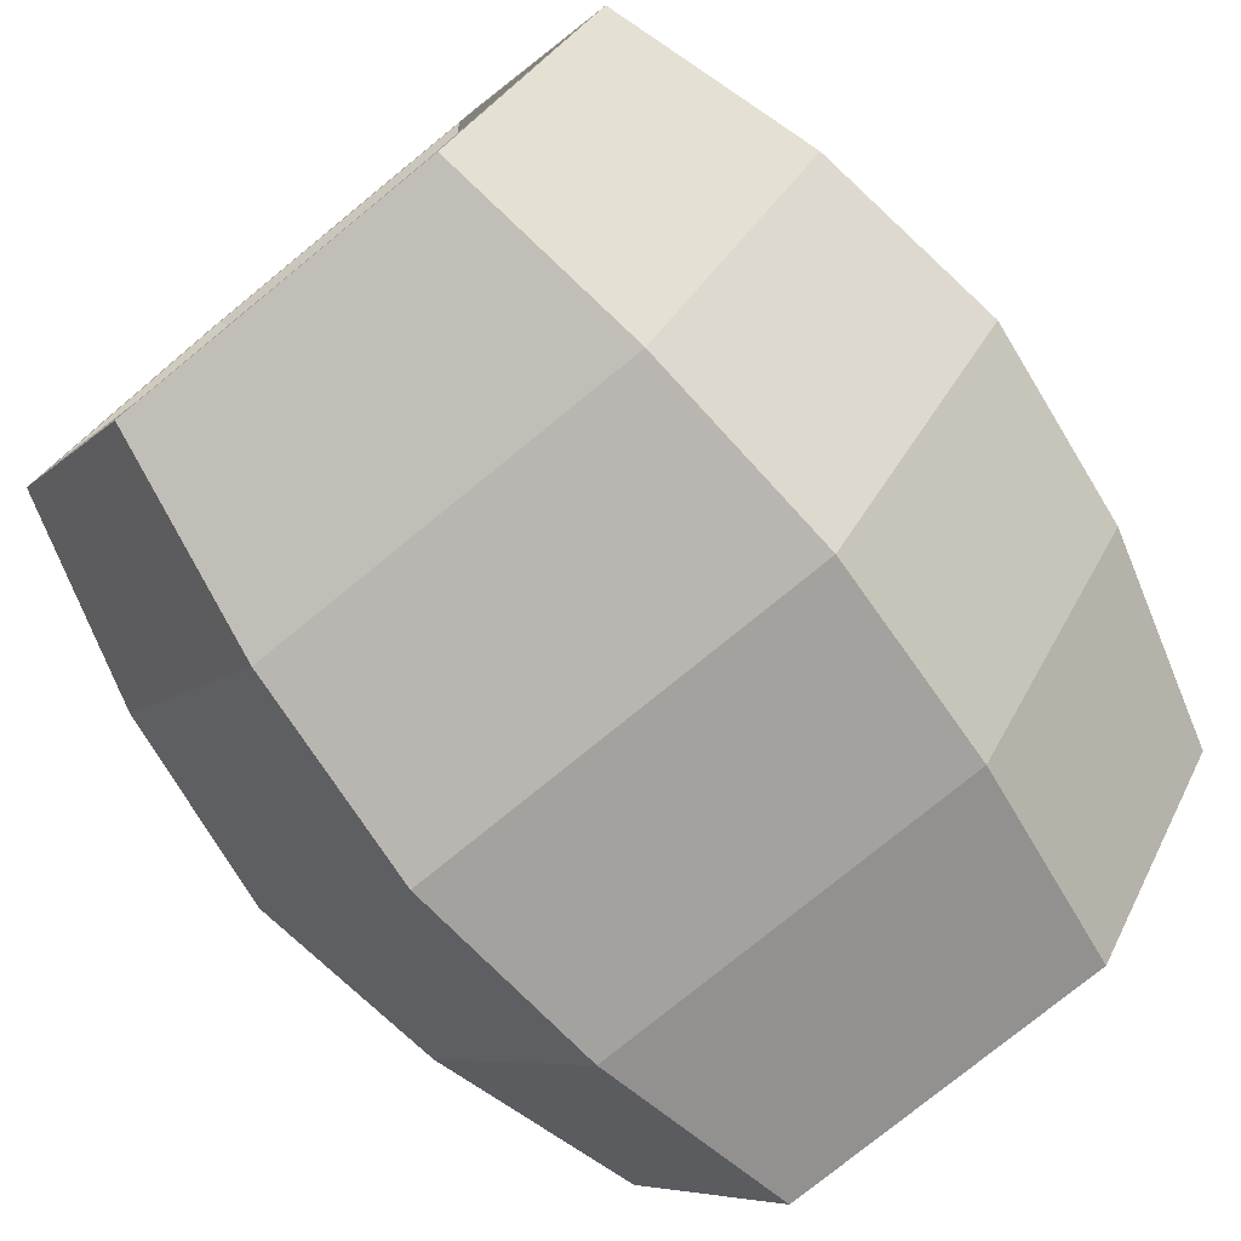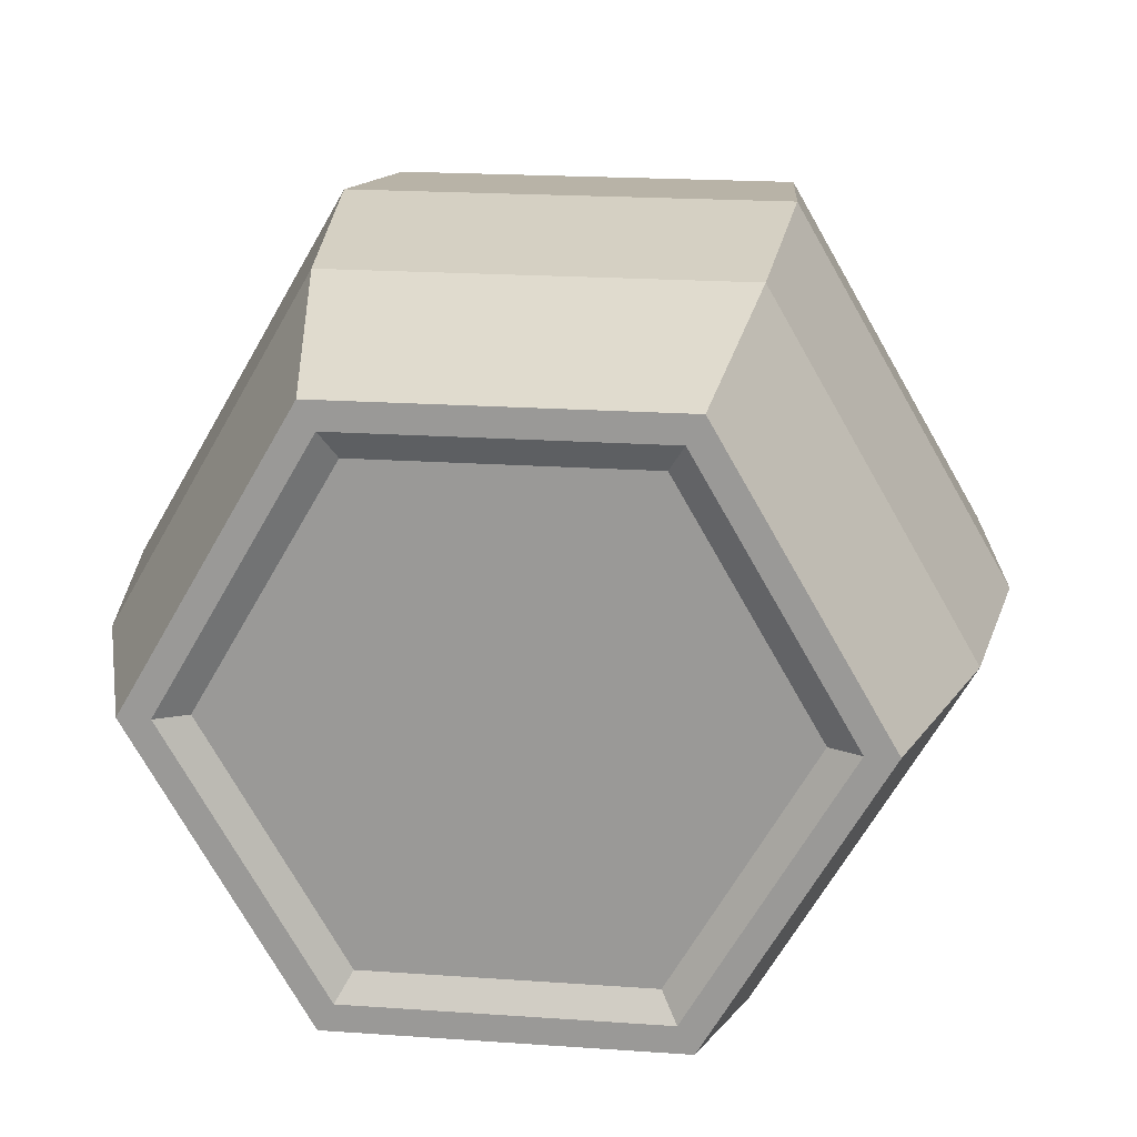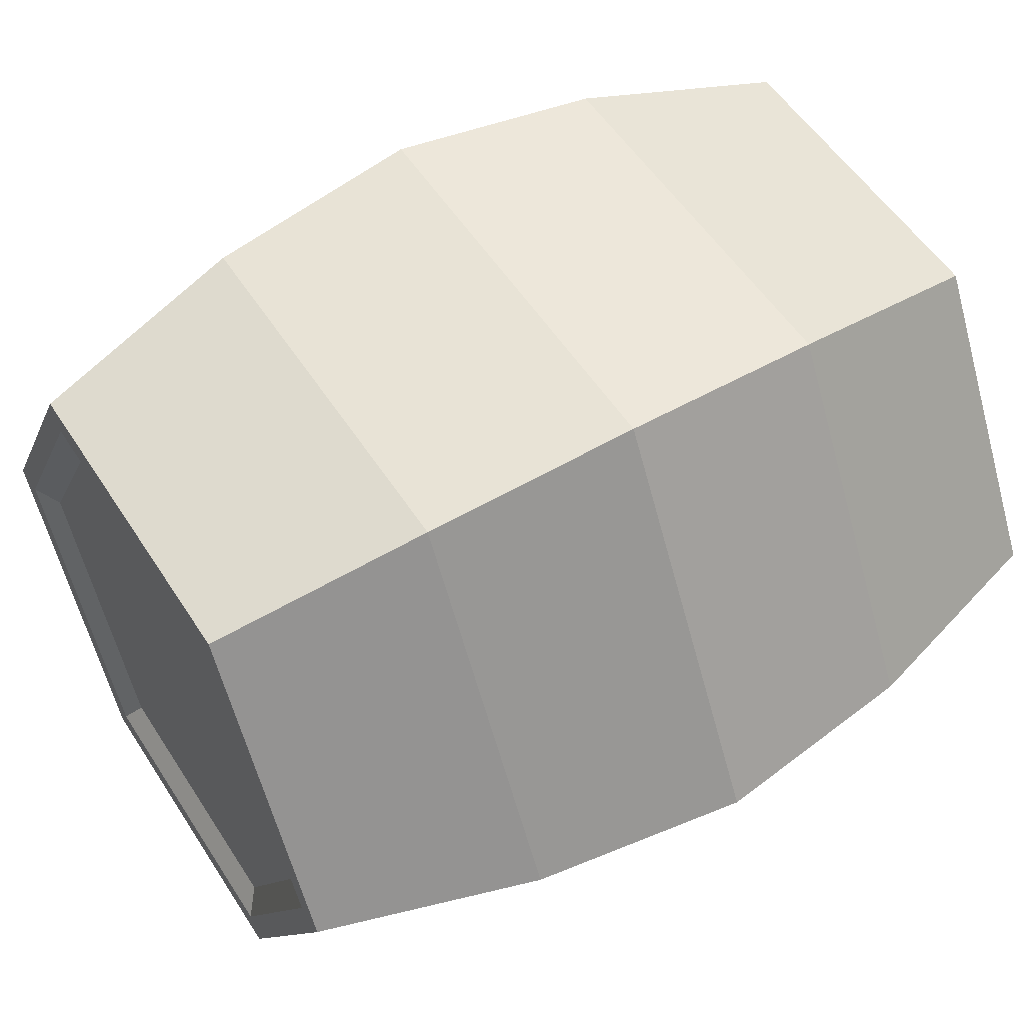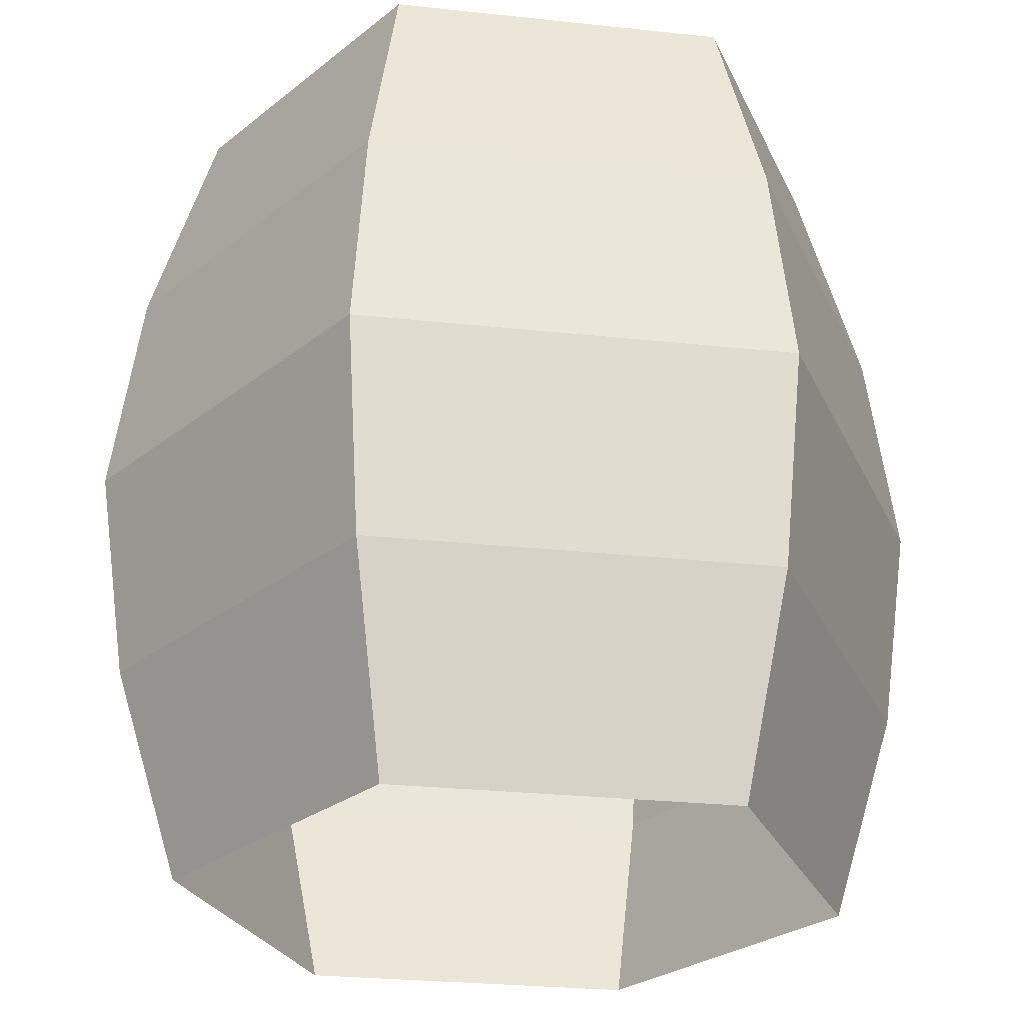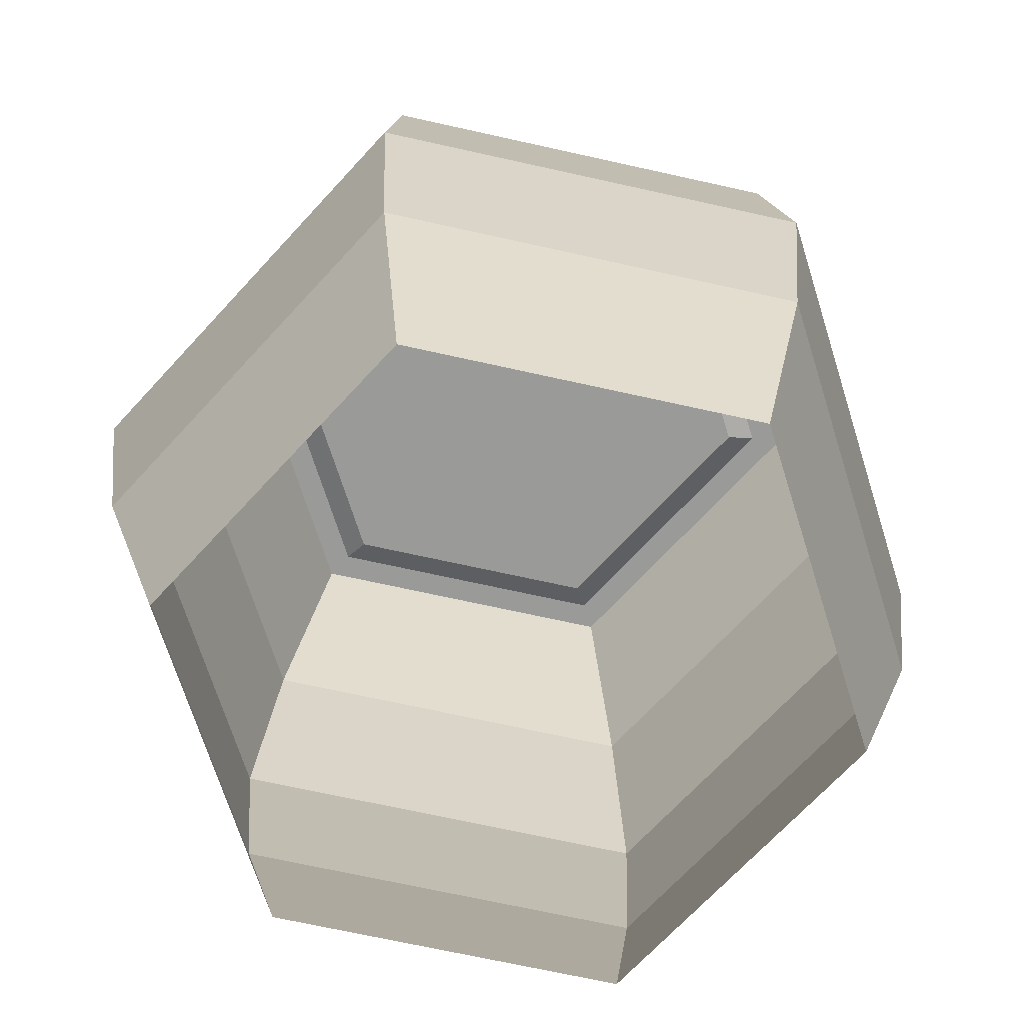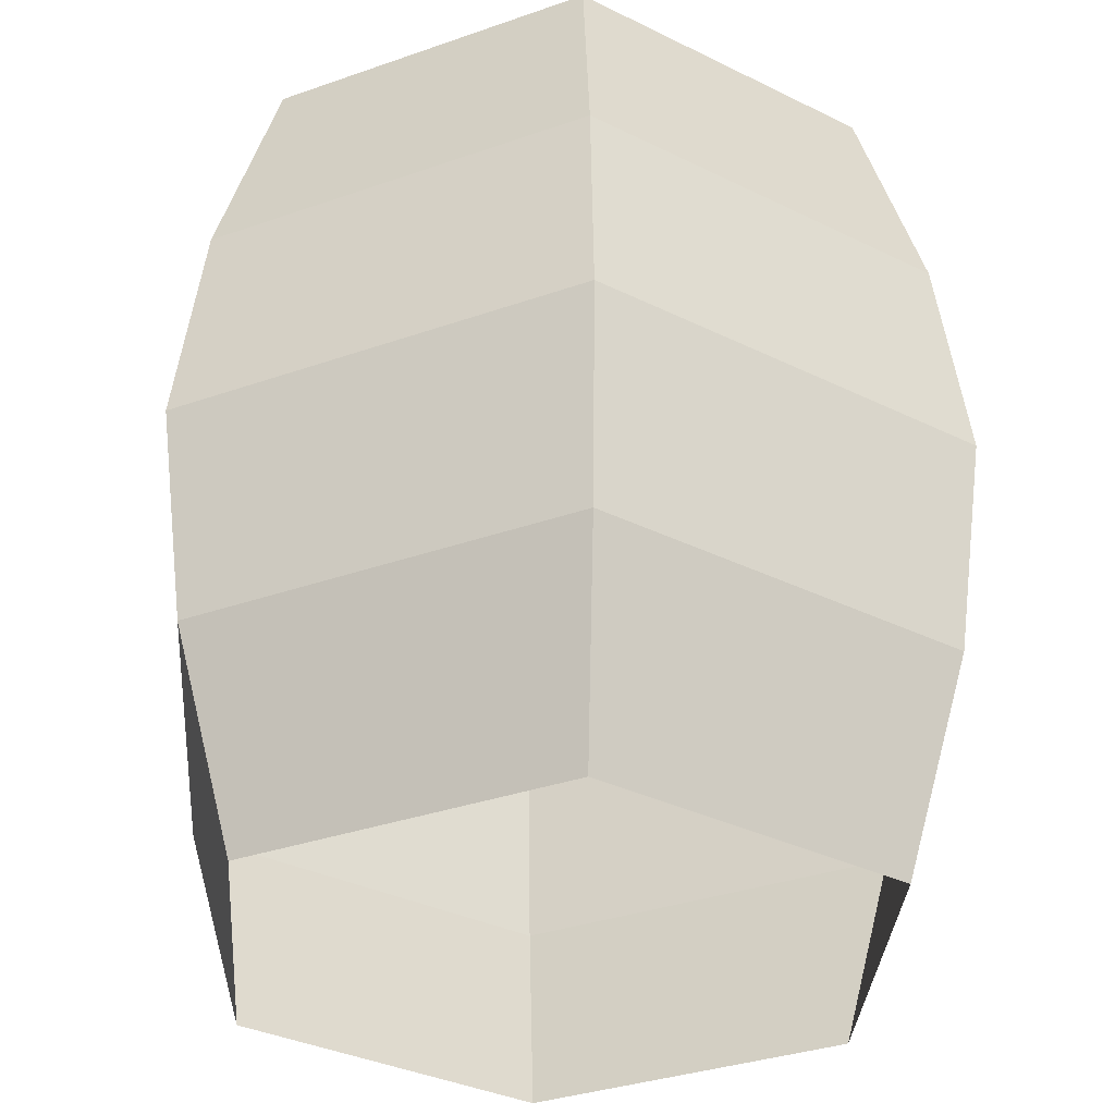
<metadata>
{"format":"obj","ext":"obj","renderer":"f3d","projection":"perspective","resolution":1024,"background":"white","views":[{"elev":-77.4,"azim":39.2,"up":"+Y"},{"elev":19.5,"azim":7.5,"up":"+Y"},{"elev":53.1,"azim":58.2,"up":"+Y"},{"elev":-27.1,"azim":170.5,"up":"+Z"},{"elev":-69.2,"azim":-12.6,"up":"+Z"},{"elev":-33.5,"azim":-94.2,"up":"+Z"}]}
</metadata>
<code>
o Cylinder001
v 12.44 0 0
v 6.22 10.77 2e-06
v 7.445 12.9 8
v 14.89 -1e-06 8
v -6.22 10.77 2e-06
v -7.445 12.9 8
v -12.44 0 0
v -14.89 -1e-06 8
v -6.22 -10.77 -2e-06
v -7.445 -12.9 8
v 6.22 -10.77 -2e-06
v 7.445 -12.9 8
v 8 13.86 16
v 16 -3e-06 16
v -8 13.86 16
v -16 -3e-06 16
v -8 -13.86 16
v 8 -13.86 16
v 7.445 12.9 24
v 14.89 -4e-06 24
v -7.445 12.9 24
v -14.89 -4e-06 24
v -7.445 -12.9 24
v 7.445 -12.9 24
v 6.22 10.77 32
v 12.44 -5e-06 32
v -6.22 10.77 32
v -12.44 -5e-06 32
v -6.22 -10.77 32
v 6.22 -10.77 32
v 10.13 -5e-06 31.43
v 5.065 8.773 31.43
v -5.065 8.773 31.43
v -10.13 -5e-06 31.43
v -5.065 -8.773 31.43
v 5.065 -8.773 31.43
v 5.643 9.773 32
v 11.29 -5e-06 32
v -5.643 9.773 32
v -11.29 -5e-06 32
v -5.643 -9.773 32
v 5.643 -9.773 32
f 1 2 3
f 4 1 3
f 2 5 6
f 6 3 2
f 5 7 8
f 8 6 5
f 7 9 10
f 10 8 7
f 9 11 12
f 12 10 9
f 11 1 4
f 4 12 11
f 4 3 13
f 13 14 4
f 3 6 15
f 15 13 3
f 6 8 16
f 16 15 6
f 8 10 17
f 17 16 8
f 10 12 18
f 18 17 10
f 12 4 14
f 14 18 12
f 14 13 19
f 19 20 14
f 13 15 21
f 21 19 13
f 15 16 22
f 22 21 15
f 16 17 23
f 23 22 16
f 17 18 24
f 24 23 17
f 18 14 20
f 20 24 18
f 20 19 25
f 25 26 20
f 19 21 27
f 27 25 19
f 21 22 28
f 28 27 21
f 22 23 29
f 29 28 22
f 23 24 30
f 30 29 23
f 24 20 26
f 26 30 24
f 31 32 33
f 33 34 35
f 31 33 35
f 36 31 35
f 26 25 37
f 37 38 26
f 25 27 39
f 39 37 25
f 27 28 40
f 40 39 27
f 28 29 41
f 41 40 28
f 29 30 42
f 42 41 29
f 30 26 38
f 38 42 30
f 38 37 32
f 32 31 38
f 37 39 33
f 33 32 37
f 39 40 34
f 34 33 39
f 40 41 35
f 35 34 40
f 41 42 36
f 36 35 41
f 42 38 31
f 31 36 42

</code>
